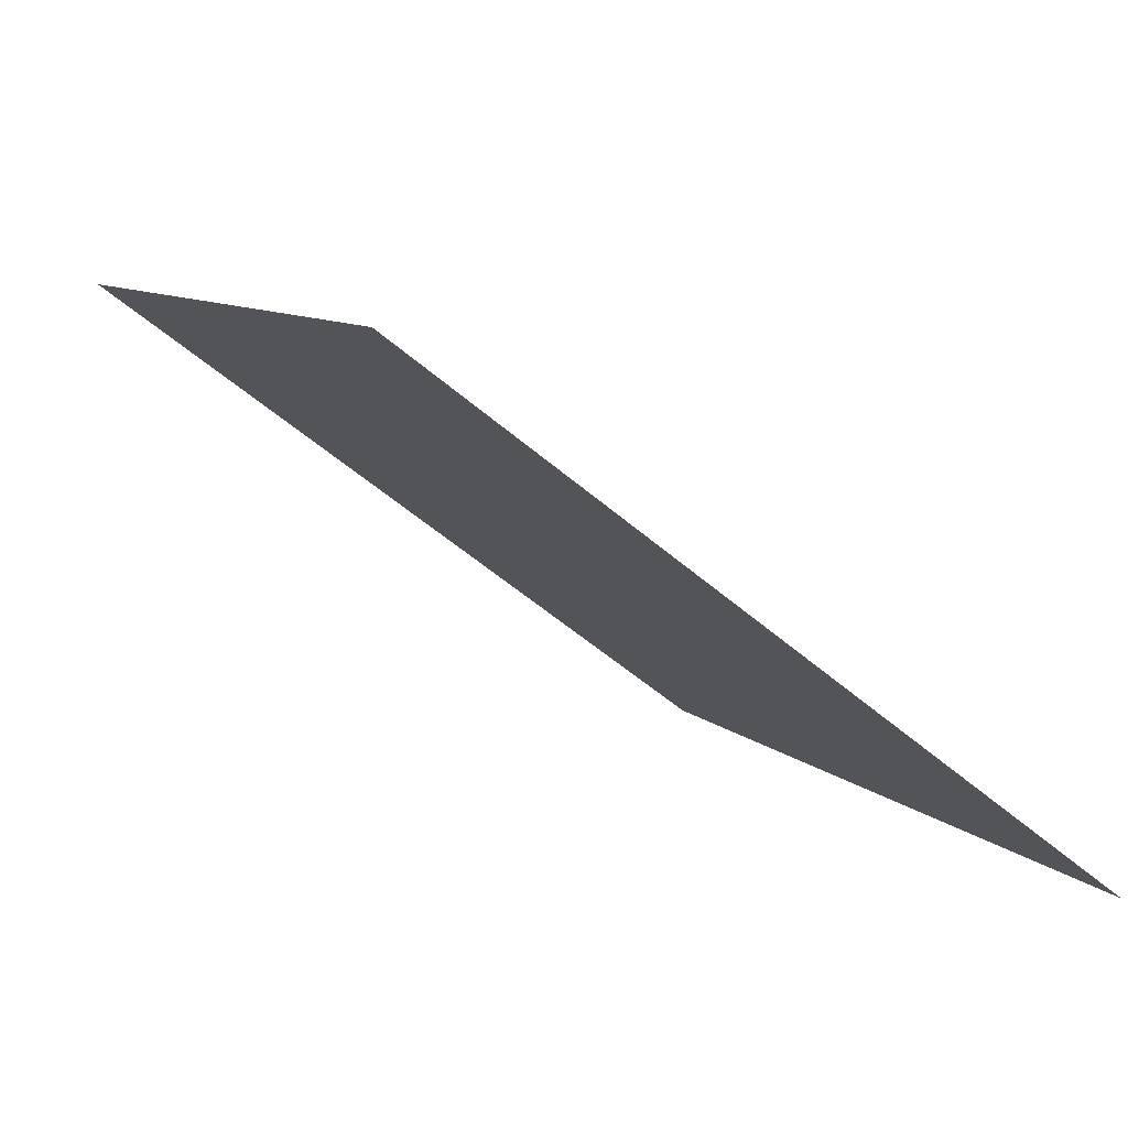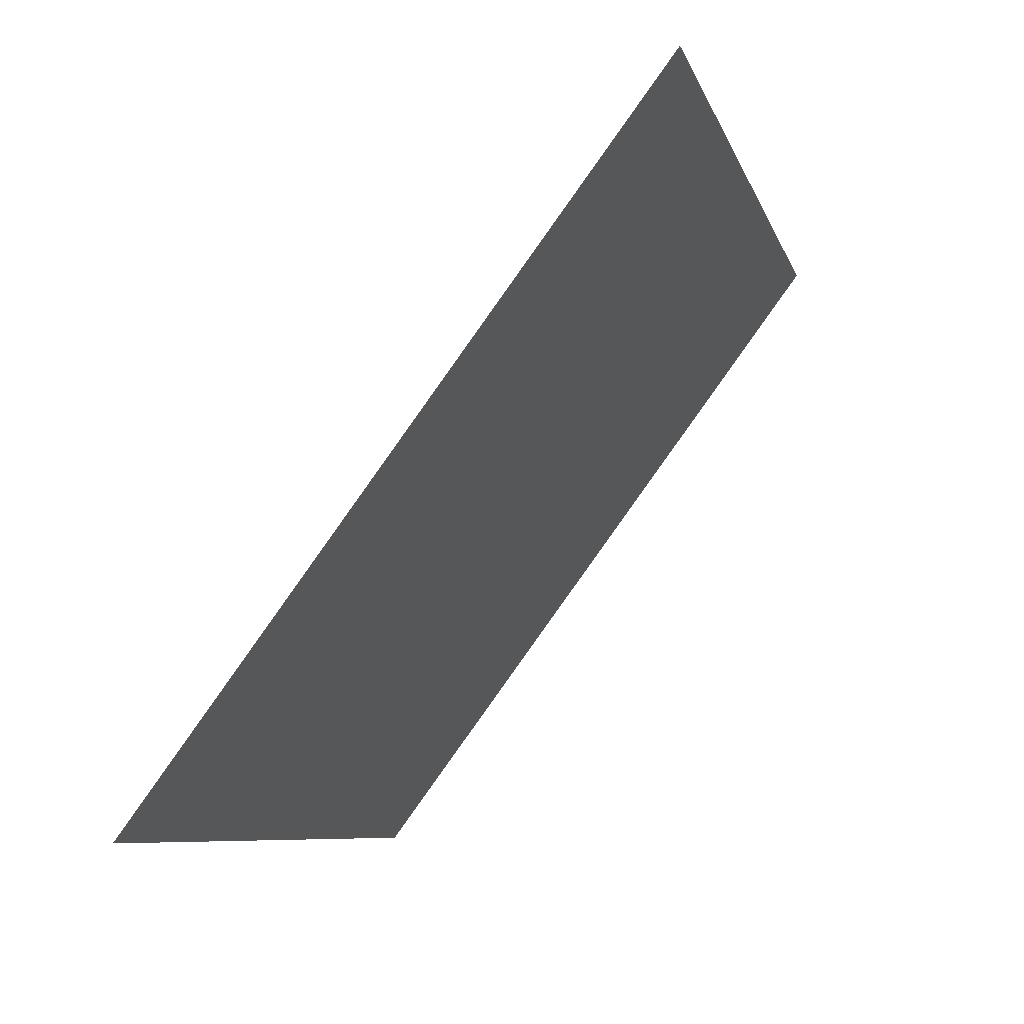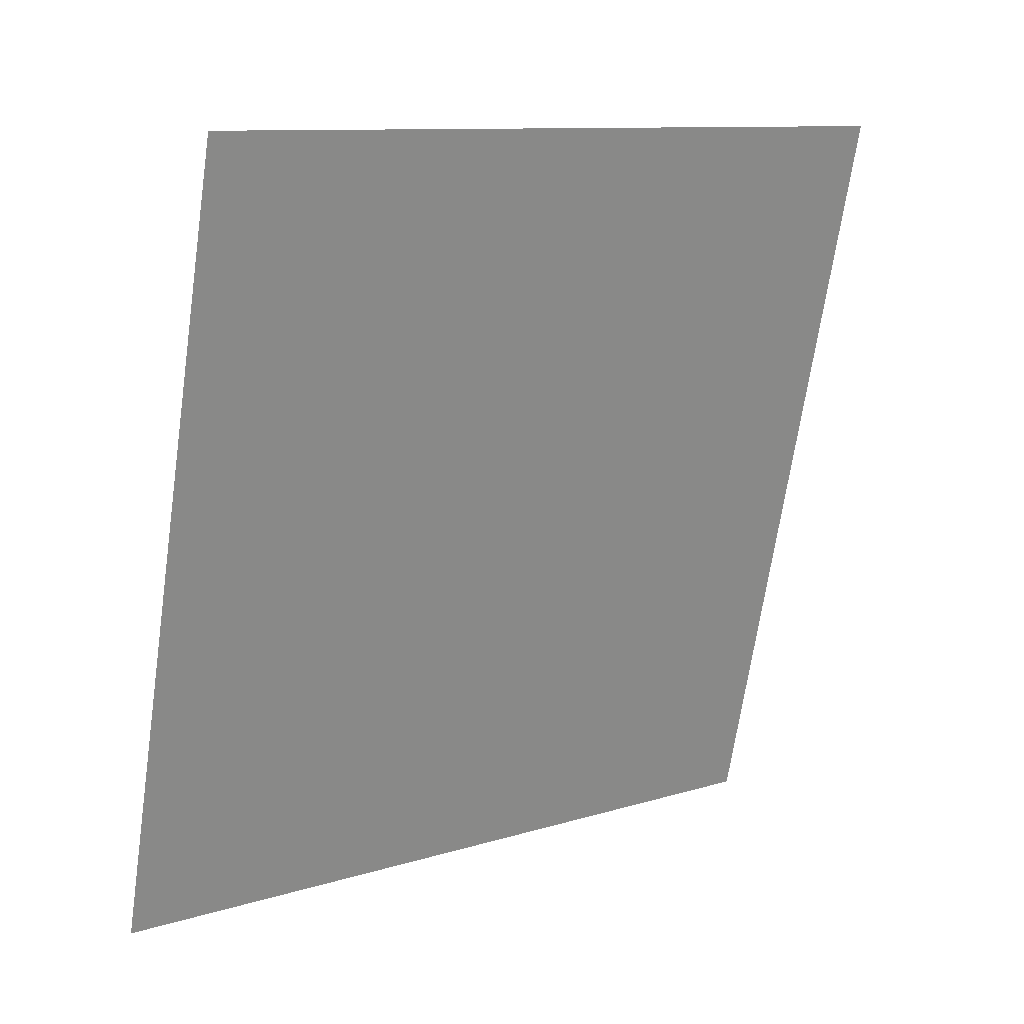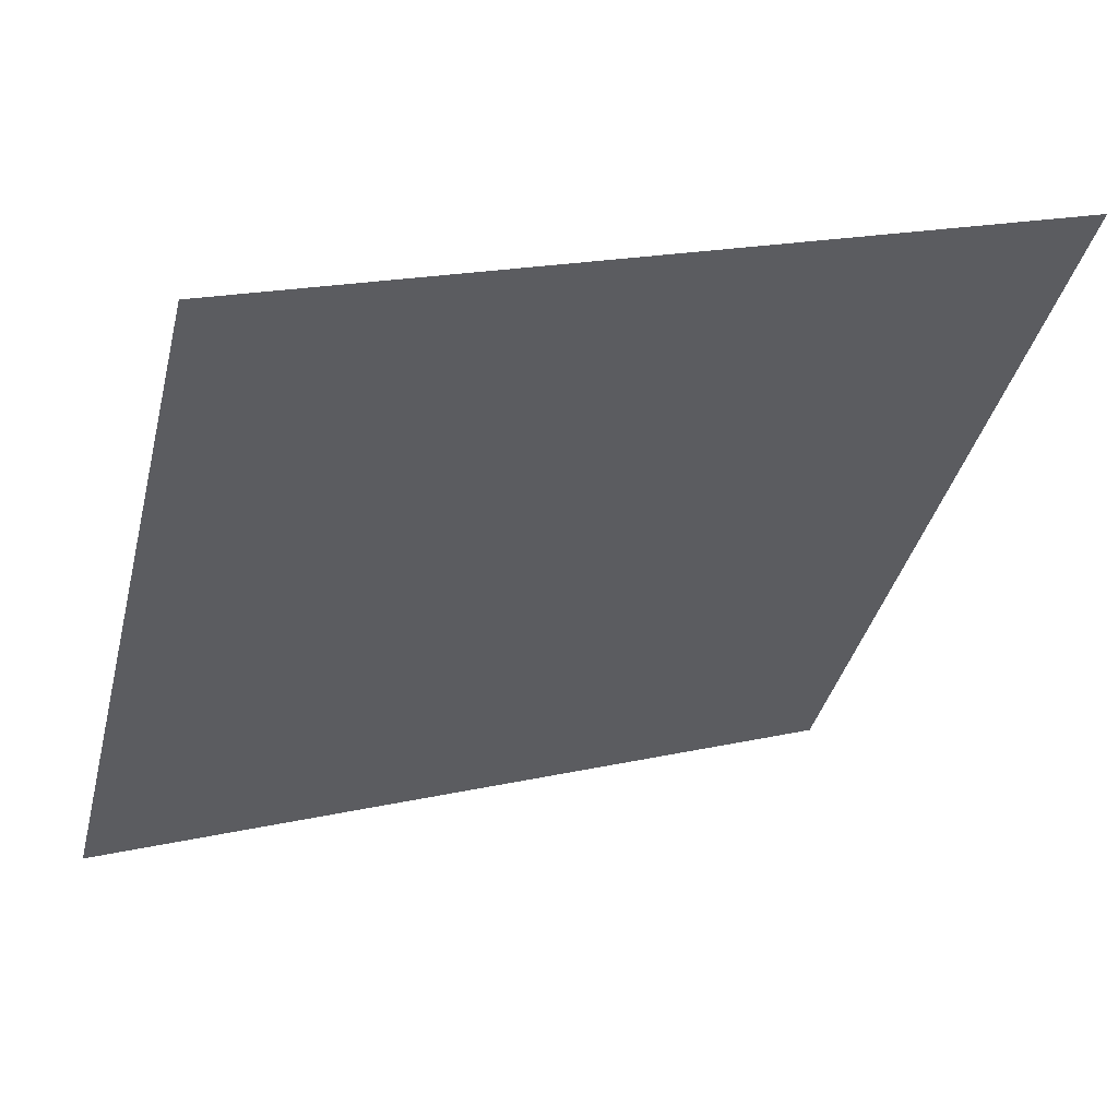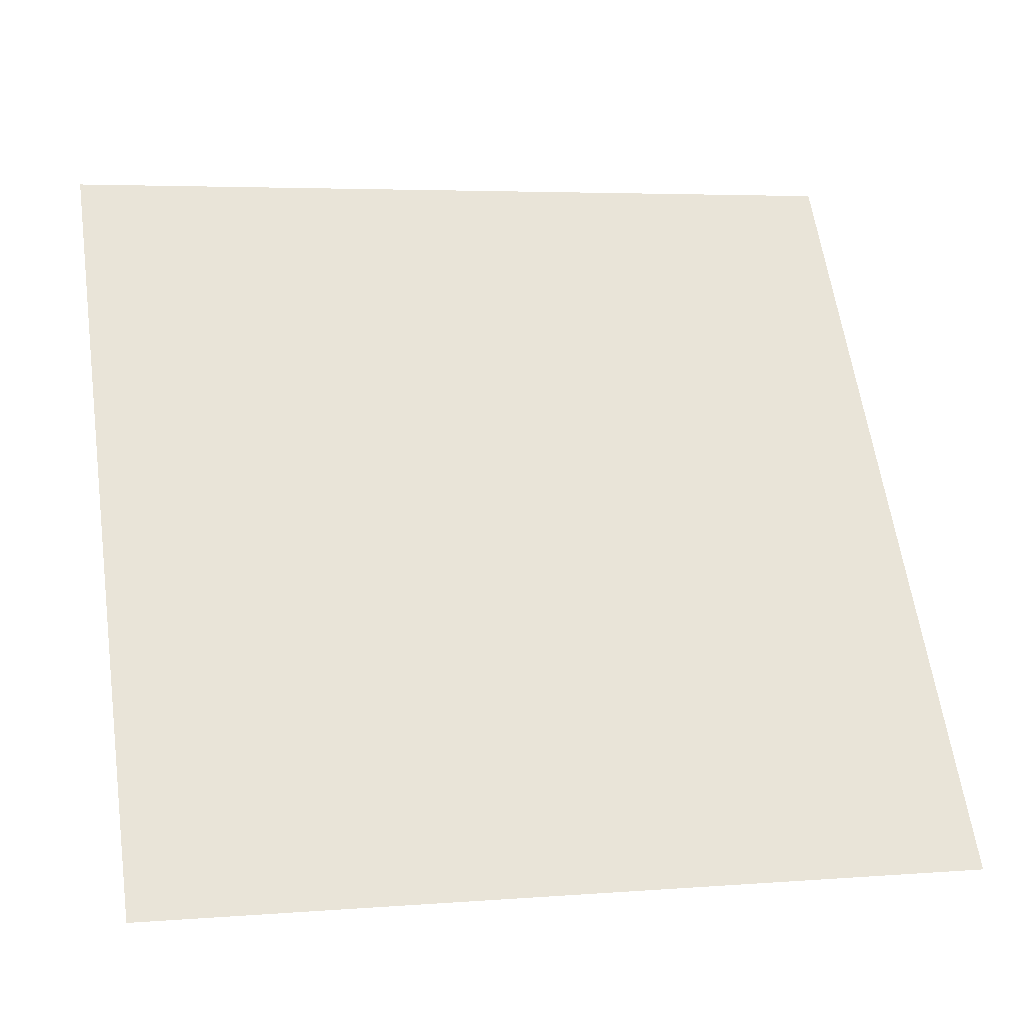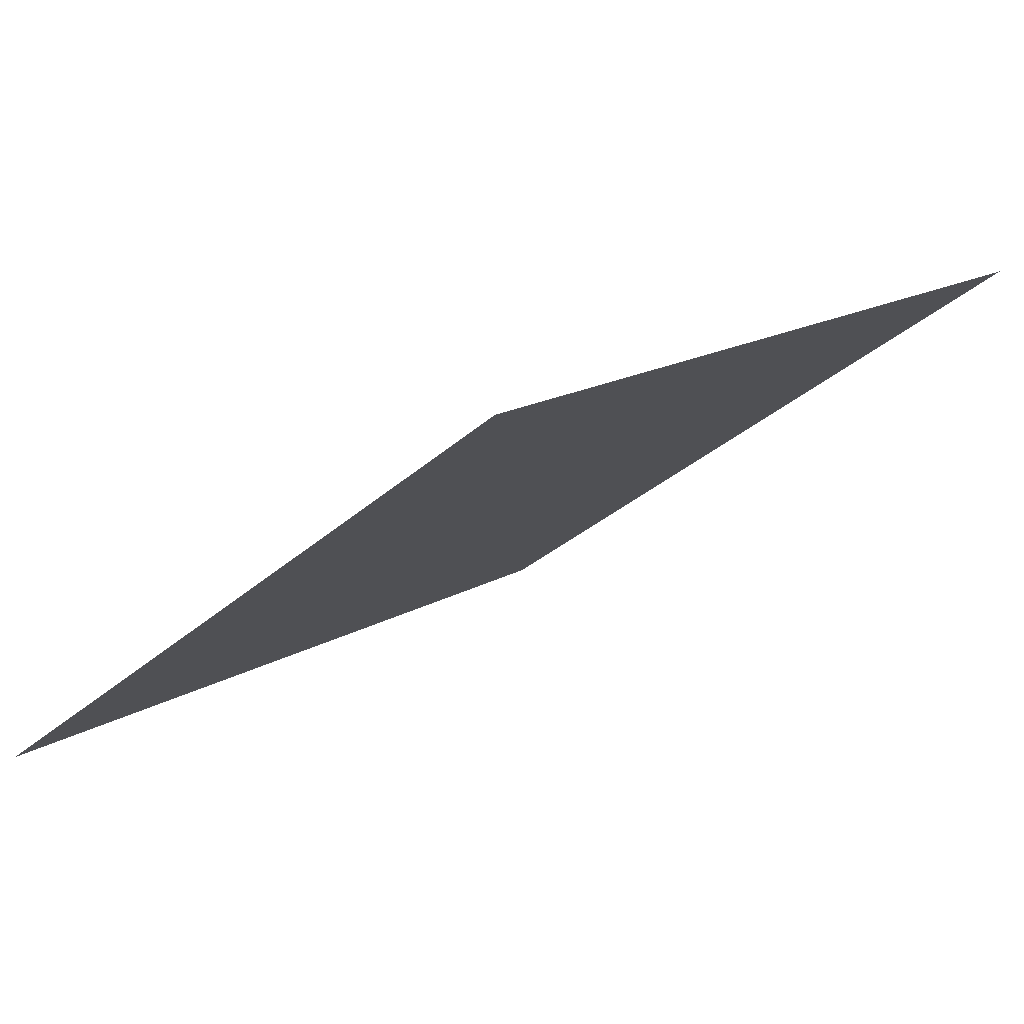
<metadata>
{"format":"obj","ext":"obj","renderer":"f3d","projection":"perspective","resolution":1024,"background":"white","views":[{"elev":-52.4,"azim":-44.2,"up":"+Z"},{"elev":-8.4,"azim":102.5,"up":"+Z"},{"elev":-67.5,"azim":-97.8,"up":"+Y"},{"elev":17.7,"azim":155.2,"up":"+Z"},{"elev":6.6,"azim":-15.5,"up":"+Z"},{"elev":18.5,"azim":-49.0,"up":"+Y"}]}
</metadata>
<code>
v 0.09878 0.5752 0.2276
v 0.09223 0.5754 0.2277
v 0.09234 0.5793 0.2329
v 0.0989 0.5791 0.2329
f 4 3 2 1

</code>
